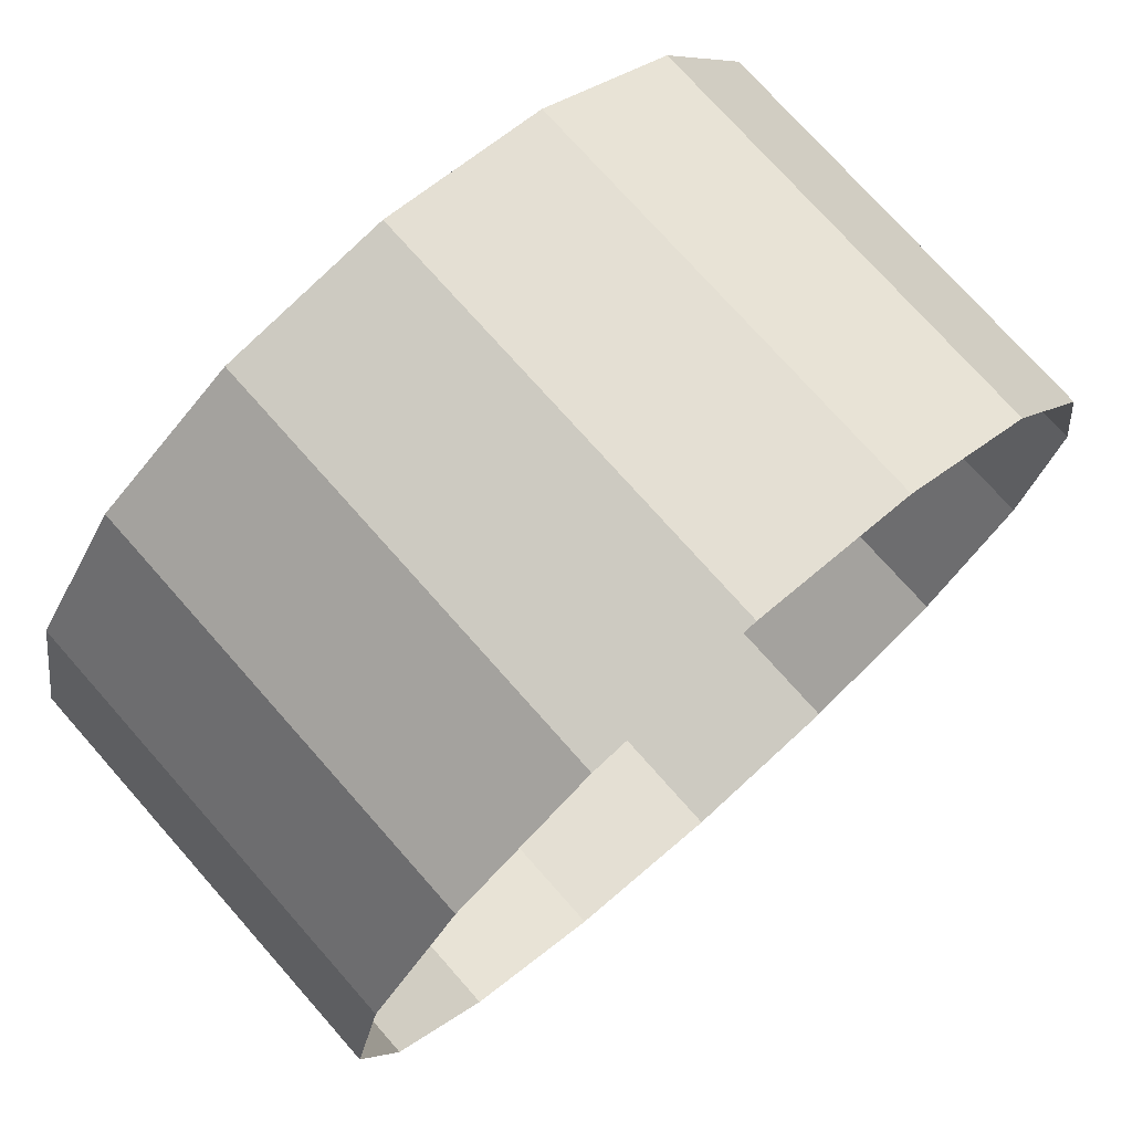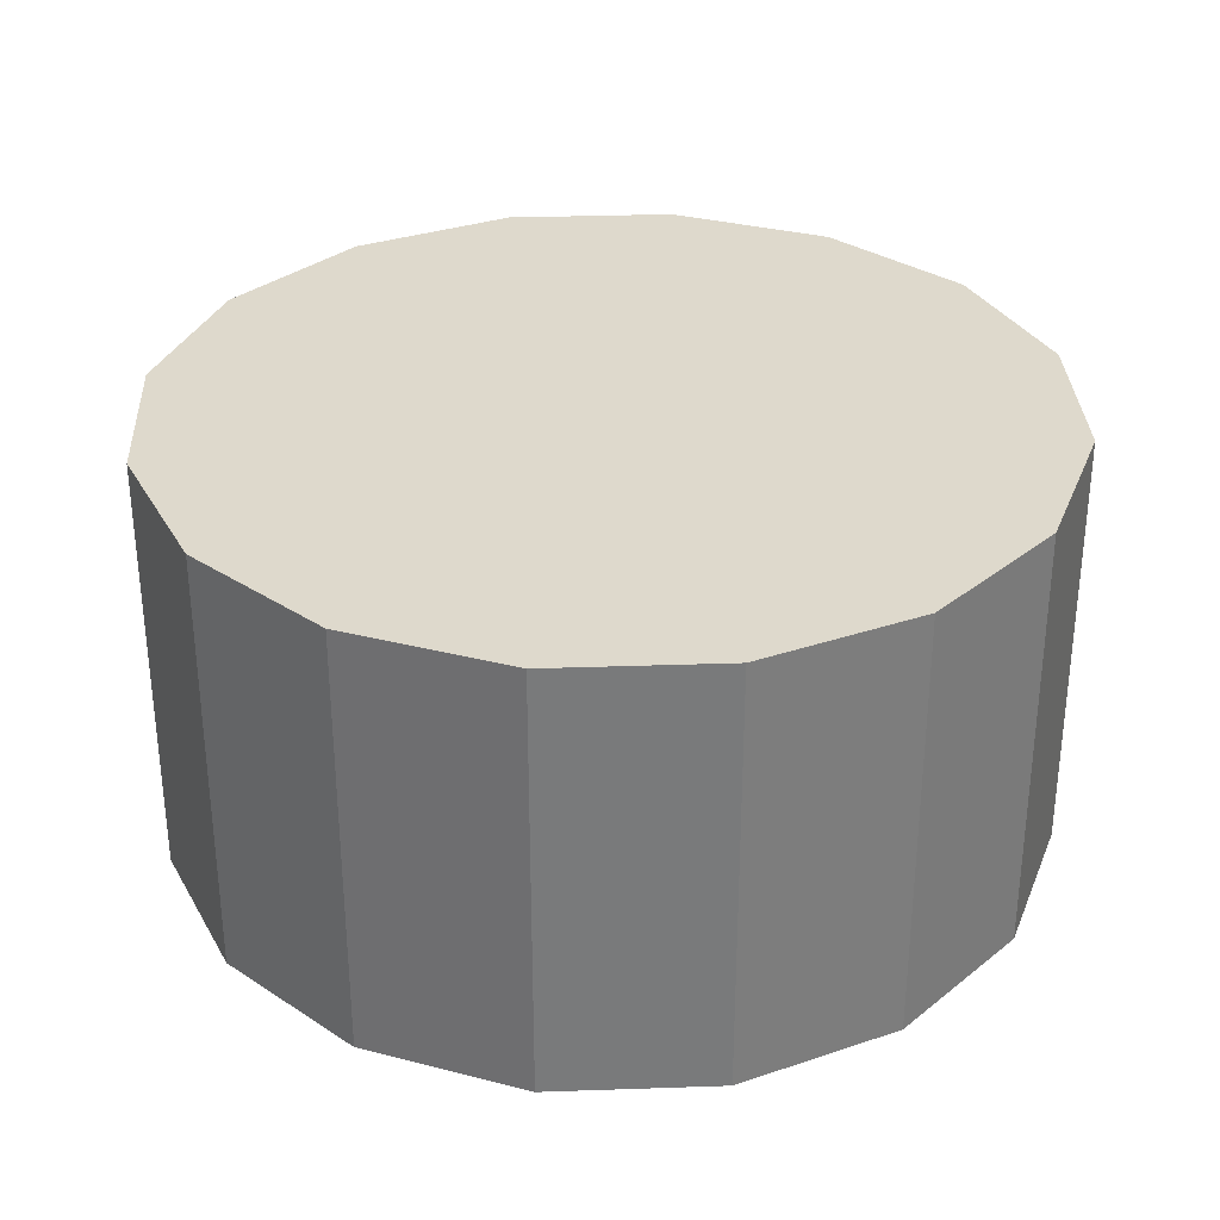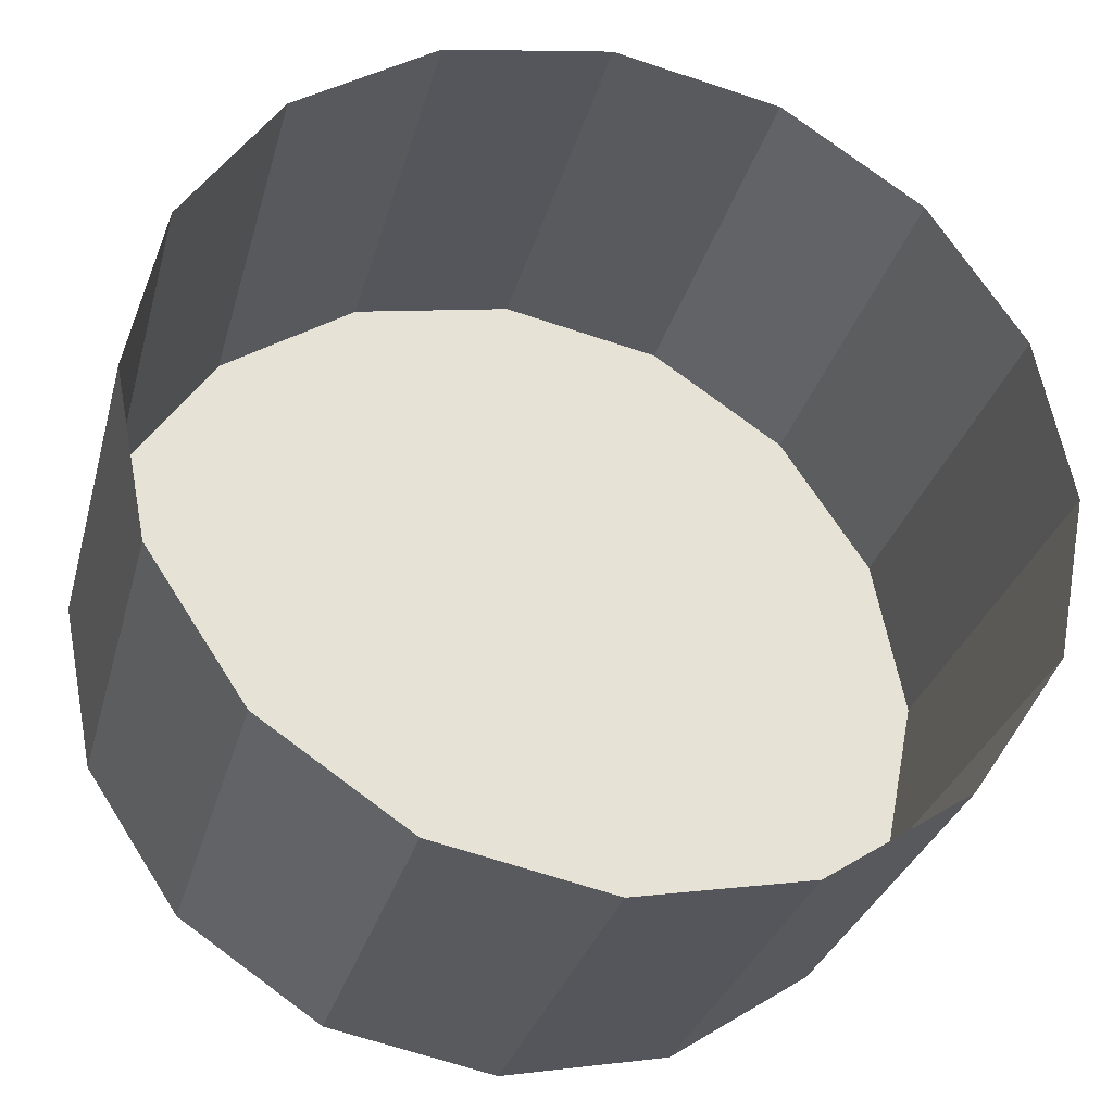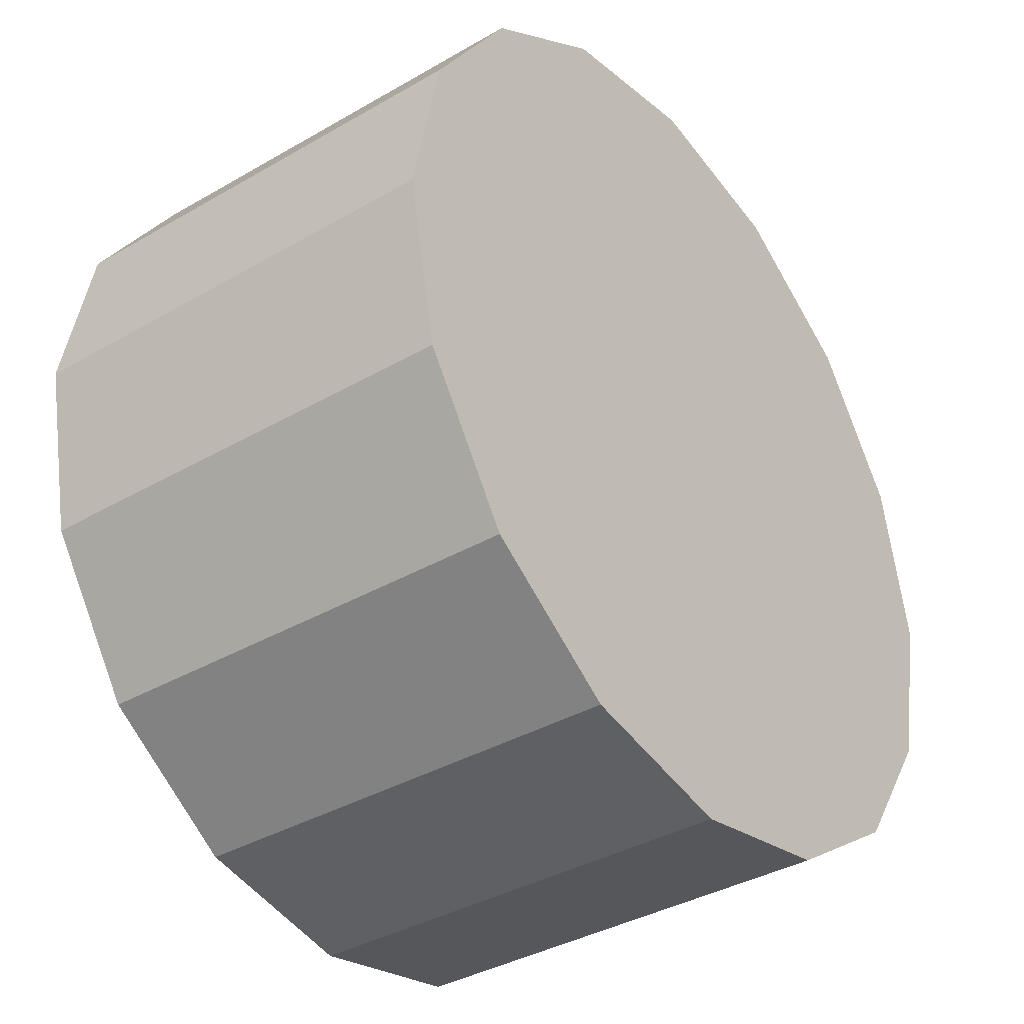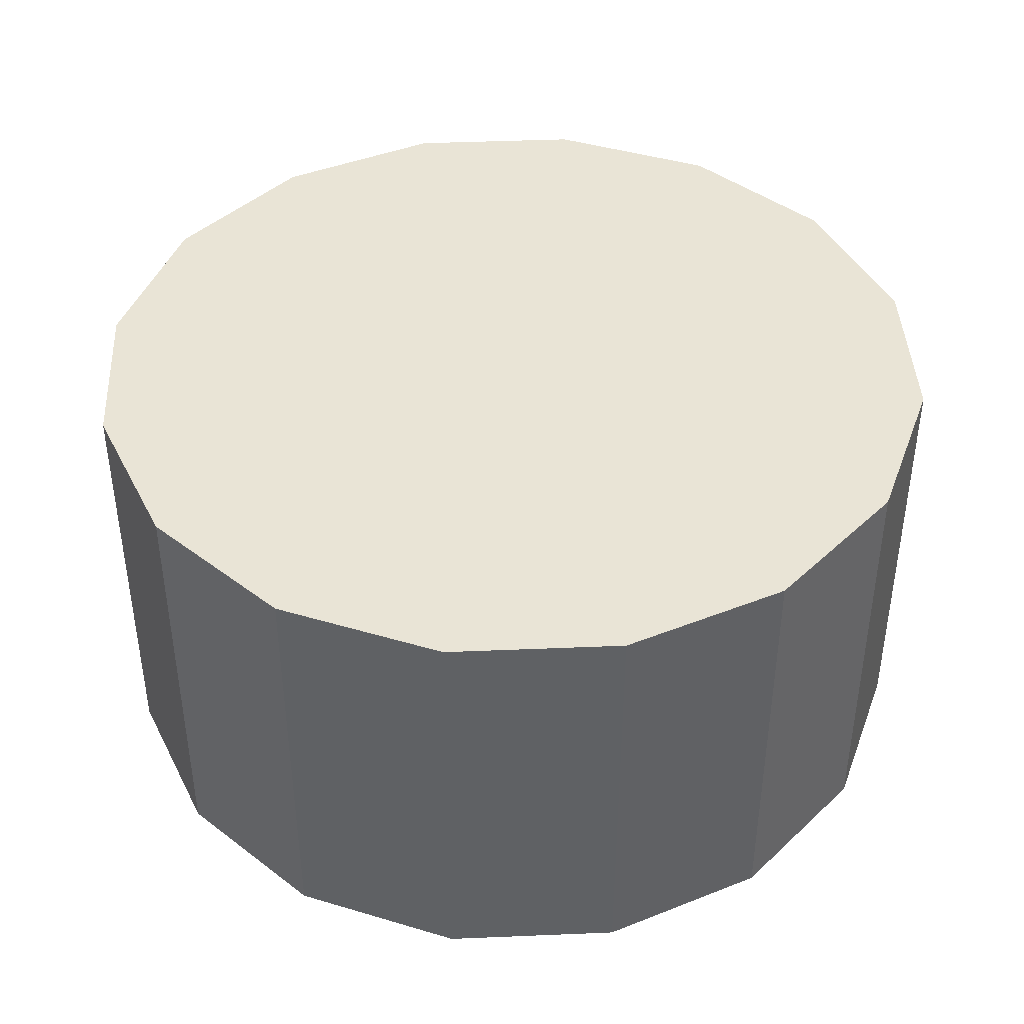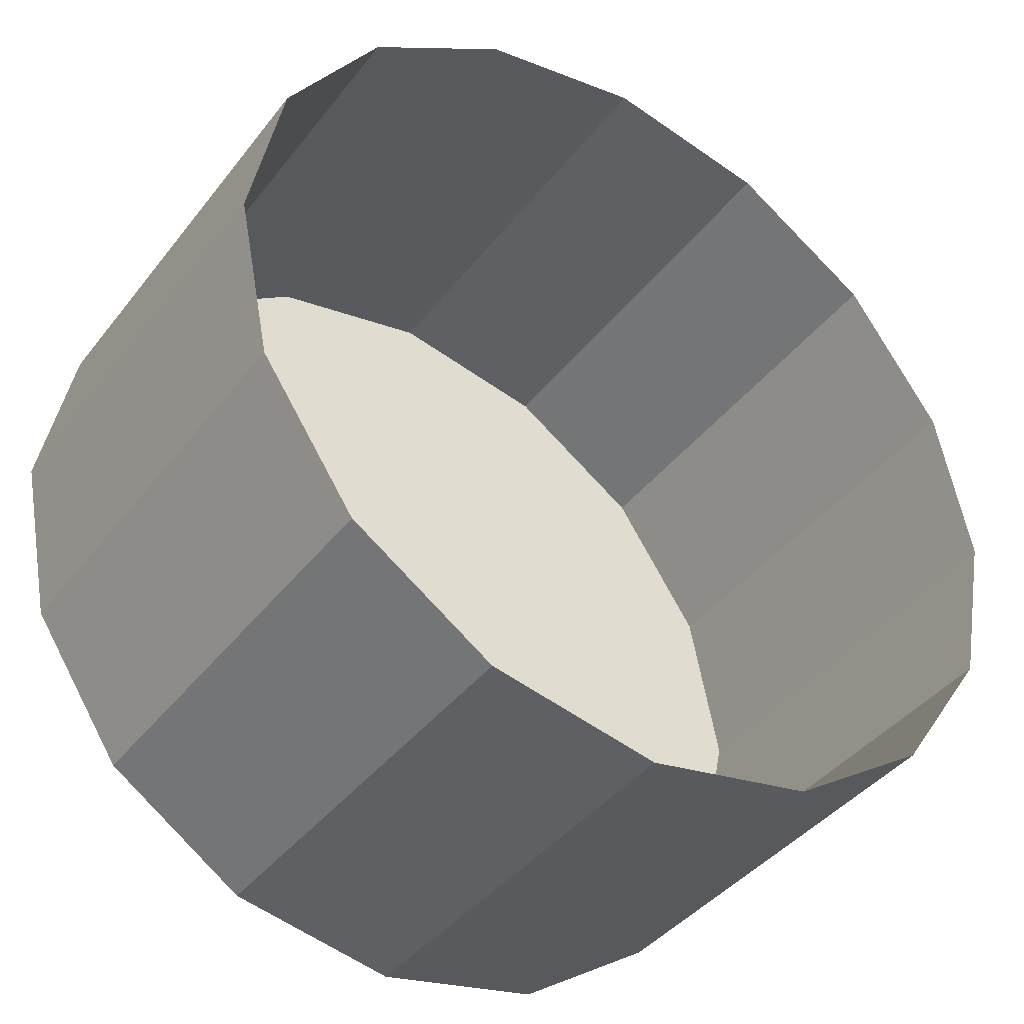
<metadata>
{"format":"obj","ext":"obj","renderer":"f3d","projection":"perspective","resolution":1024,"background":"white","views":[{"elev":74.6,"azim":138.5,"up":"+Y"},{"elev":32.2,"azim":-81.5,"up":"+Z"},{"elev":-30.2,"azim":165.6,"up":"+Y"},{"elev":-37.1,"azim":-53.2,"up":"+Y"},{"elev":42.4,"azim":-59.1,"up":"+Z"},{"elev":-40.5,"azim":146.0,"up":"+Y"}]}
</metadata>
<code>
o Circle
v 0 -1 0
v -0.3827 -0.9239 0
v -0.7071 -0.7071 0
v -0.9239 -0.3827 0
v -1 0 -0
v -0.9239 0.3827 -0
v -0.7071 0.7071 -0
v -0.3827 0.9239 -0
v -0 1 -0
v 0.3827 0.9239 -0
v 0.7071 0.7071 -0
v 0.9239 0.3827 -0
v 1 -0 0
v 0.9239 -0.3827 0
v 0.7071 -0.7071 0
v 0.3827 -0.9239 0
v 0 -1 -1
v -0.3827 -0.9239 -1
v -0.7071 -0.7071 -1
v -0.9239 -0.3827 -1
v -1 -0 -1
v -0.9239 0.3827 -1
v -0.7071 0.7071 -1
v -0.3827 0.9239 -1
v -0 1 -1
v 0.3827 0.9239 -1
v 0.7071 0.7071 -1
v 0.9239 0.3827 -1
v 1 -0 -1
v 0.9239 -0.3827 -1
v 0.7071 -0.7071 -1
v 0.3827 -0.9239 -1
v -0 -0.8179 0
v 0.313 -0.7556 0
v 0.5783 -0.5783 0
v 0.7556 -0.313 0
v 0.8179 -0 0
v 0.7556 0.313 -0
v 0.5783 0.5783 -0
v 0.313 0.7556 -0
v -0 0.8179 -0
v -0.313 0.7556 -0
v -0.5783 0.5783 -0
v -0.7556 0.313 -0
v -0.8179 0 -0
v -0.7556 -0.313 0
v -0.5783 -0.5783 0
v -0.313 -0.7556 0
v -0 -0 0
v 0.7071 -0.7071 0
v 0.9239 -0.3827 0
v 1 -0 0
v 0.9239 0.3827 -0
v 0.7071 0.7071 -0
v 0.3827 0.9239 -0
v -0 1 -0
v -0.3827 0.9239 -0
v -0.7071 0.7071 -0
v -0.9239 0.3827 -0
v -1 0 -0
v -0.9239 -0.3827 0
v -0.7071 -0.7071 0
v -0.3827 -0.9239 0
v 0 -1 0
v 0.3827 -0.9239 0
v 0 -1 -1
v -0.3827 -0.9239 -1
v -0.7071 -0.7071 -1
v -0.9239 -0.3827 -1
v -1 -0 -1
v -0.9239 0.3827 -1
v -0.7071 0.7071 -1
v -0.3827 0.9239 -1
v -0 1 -1
v 0.3827 0.9239 -1
v 0.7071 0.7071 -1
v 0.9239 0.3827 -1
v 1 -0 -1
v 0.9239 -0.3827 -1
v 0.7071 -0.7071 -1
v 0.3827 -0.9239 -1
f 12 28 27 11
f 5 21 20 4
f 13 29 28 12
f 6 22 21 5
f 14 30 29 13
f 7 23 22 6
f 15 31 30 14
f 8 24 23 7
f 16 32 31 15
f 9 25 24 8
f 2 18 17 1
f 1 17 32 16
f 10 26 25 9
f 3 19 18 2
f 11 27 26 10
f 4 20 19 3
f 53 54 76 77
f 60 61 69 70
f 52 53 77 78
f 59 60 70 71
f 51 52 78 79
f 58 59 71 72
f 50 51 79 80
f 57 58 72 73
f 65 50 80 81
f 56 57 73 74
f 63 64 66 67
f 64 65 81 66
f 55 56 74 75
f 62 63 67 68
f 54 55 75 76
f 61 62 68 69
f 9 10 40 41
f 8 9 41 42
f 2 3 47 48
f 1 2 48 33
f 7 8 42 43
f 14 15 35 36
f 6 7 43 44
f 13 14 36 37
f 5 6 44 45
f 12 13 37 38
f 10 11 39 40
f 3 4 46 47
f 4 5 45 46
f 11 12 38 39
f 16 1 33 34
f 15 16 34 35
f 39 38 49
f 34 33 49
f 47 46 49
f 40 39 49
f 48 47 49
f 41 40 49
f 33 48 49
f 42 41 49
f 35 34 49
f 43 42 49
f 36 35 49
f 44 43 49
f 37 36 49
f 45 44 49
f 38 37 49
f 46 45 49

</code>
